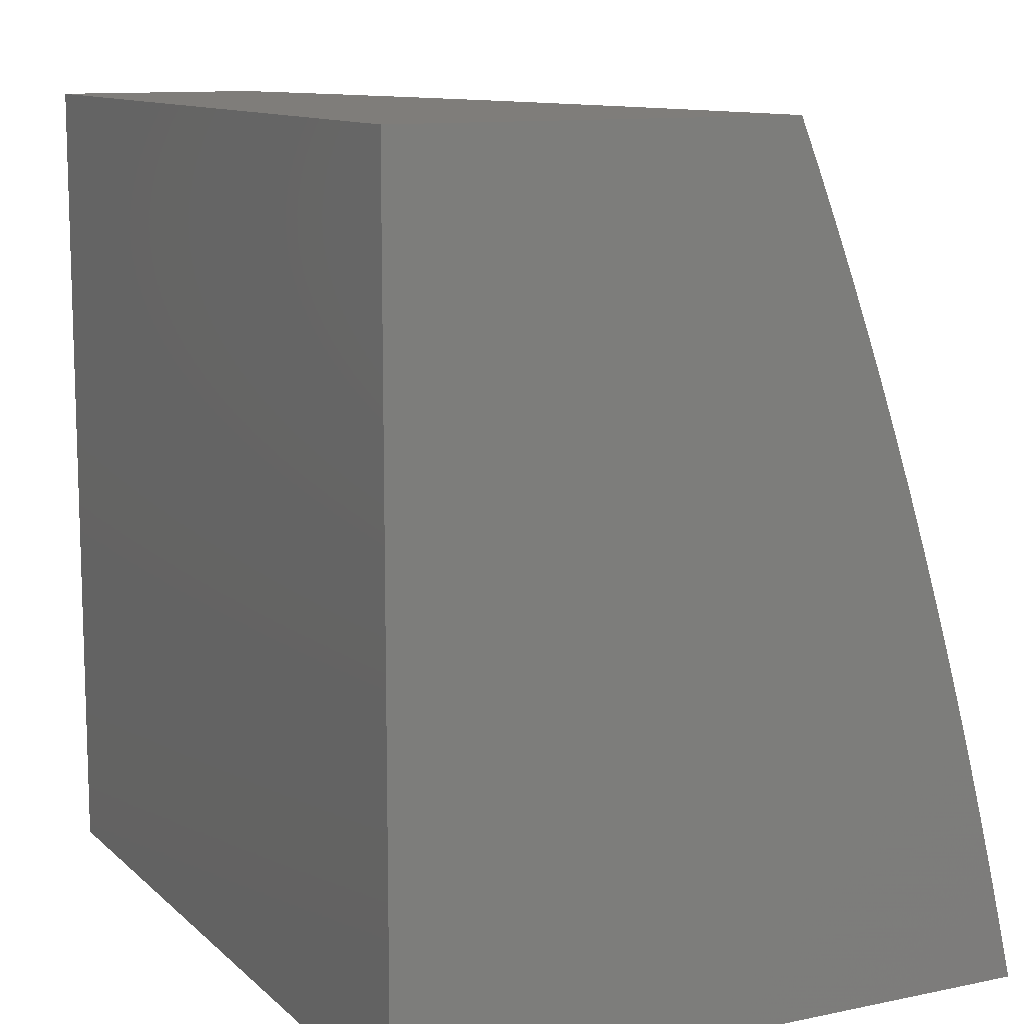
<metadata>
{"format":"stl","ext":"stl","renderer":"f3d","projection":"perspective","resolution":1024,"background":"white","views":[{"elev":11.2,"azim":63.0,"up":"+Z"}]}
</metadata>
<code>
# stl→obj: 414 verts, 824 faces
v -1 -5.225 2.068
v -1 -5.209 2
v -1.117 -5.231 2.033
v -1.131 -5.225 2
v -1.237 -5.248 2.033
v -1.26 -5.243 2
v -1.358 -5.266 2.033
v -1.388 -5.263 2
v -1.478 -5.286 2.033
v -1.514 -5.285 2
v -1.537 -5.297 2.033
v -1.576 -5.296 2
v -1.597 -5.308 2.033
v -1.638 -5.308 2
v -1.656 -5.32 2.033
v -1.7 -5.32 2
v -1.715 -5.332 2.033
v -1.761 -5.333 2
v -1.774 -5.344 2.033
v -1.821 -5.347 2
v -1.832 -5.358 2.033
v -1.881 -5.36 2
v -1.89 -5.371 2.033
v -1.941 -5.375 2
v -1.948 -5.385 2.033
v -2 -5.389 2
v -1.997 -5.406 2.067
v -2 -5.407 2.069
v -1.988 -5.413 2.1
v -2 -5.426 2.138
v -1.98 -5.419 2.133
v -1.971 -5.426 2.166
v -1.923 -5.405 2.133
v -1.914 -5.412 2.166
v -1.866 -5.391 2.133
v -1.858 -5.398 2.166
v -1.809 -5.378 2.133
v -1.801 -5.385 2.166
v -1.751 -5.365 2.133
v -1.743 -5.372 2.166
v -1.693 -5.353 2.133
v -1.685 -5.36 2.166
v -1.635 -5.341 2.133
v -1.627 -5.348 2.166
v -1.576 -5.329 2.133
v -1.569 -5.337 2.166
v -1.518 -5.318 2.133
v -1.511 -5.325 2.166
v -1.459 -5.308 2.133
v -1.452 -5.315 2.166
v -1.34 -5.288 2.133
v -1.334 -5.295 2.166
v -1.221 -5.27 2.133
v -1.216 -5.277 2.166
v -1.102 -5.253 2.133
v -1.097 -5.261 2.166
v -1 -5.242 2.136
v -1 -5.258 2.202
v -1.092 -5.269 2.198
v -1.087 -5.277 2.231
v -1.205 -5.293 2.231
v -1.199 -5.301 2.264
v -1.315 -5.318 2.264
v -1.309 -5.326 2.296
v -1.425 -5.346 2.296
v -1.417 -5.354 2.329
v -1.475 -5.364 2.329
v -1.467 -5.372 2.361
v -1.524 -5.383 2.361
v -1.516 -5.391 2.393
v -1.572 -5.402 2.393
v -1.564 -5.41 2.425
v -1.62 -5.422 2.425
v -1.611 -5.43 2.456
v -1.666 -5.442 2.456
v -1.657 -5.45 2.488
v -1.712 -5.462 2.488
v -1.702 -5.471 2.52
v -1.756 -5.483 2.52
v -1.746 -5.492 2.551
v -1.799 -5.504 2.551
v -1.789 -5.513 2.582
v -1.841 -5.526 2.582
v -1.819 -5.543 2.644
v -1.871 -5.557 2.644
v -1.848 -5.574 2.705
v -1.898 -5.587 2.705
v -1.874 -5.605 2.766
v -1.923 -5.619 2.766
v -1.898 -5.637 2.825
v -1.946 -5.651 2.825
v -1.919 -5.669 2.884
v -1.966 -5.683 2.884
v -1.938 -5.701 2.943
v -2 -5.695 2.888
v -1.984 -5.715 2.943
v -2 -5.721 2.944
v -1.943 -5.73 3
v -2 -5.748 3
v -2 -5.445 2.206
v -1.962 -5.433 2.198
v -1.906 -5.419 2.198
v -1.849 -5.406 2.198
v -1.792 -5.392 2.198
v -1.735 -5.38 2.198
v -1.678 -5.367 2.198
v -1.62 -5.355 2.198
v -1.562 -5.344 2.198
v -1.504 -5.333 2.198
v -1.445 -5.322 2.198
v -1.328 -5.303 2.198
v -1.21 -5.285 2.198
v -2 -5.465 2.272
v -1.998 -5.462 2.264
v -1.952 -5.44 2.231
v -1.988 -5.469 2.296
v -2 -5.486 2.338
v -1.978 -5.477 2.329
v -1.968 -5.484 2.361
v -1.924 -5.462 2.329
v -1.914 -5.47 2.361
v -1.869 -5.449 2.329
v -1.859 -5.456 2.361
v -1.813 -5.435 2.329
v -1.804 -5.443 2.361
v -1.758 -5.422 2.329
v -1.749 -5.43 2.361
v -1.702 -5.41 2.329
v -1.693 -5.418 2.361
v -1.645 -5.398 2.329
v -1.637 -5.406 2.361
v -1.589 -5.386 2.329
v -1.581 -5.394 2.361
v -1.532 -5.375 2.329
v -2 -5.507 2.403
v -1.958 -5.492 2.393
v -1.904 -5.478 2.393
v -1.85 -5.464 2.393
v -1.795 -5.451 2.393
v -1.74 -5.438 2.393
v -1.684 -5.426 2.393
v -1.628 -5.414 2.393
v -2 -5.528 2.467
v -1.99 -5.522 2.456
v -1.948 -5.5 2.425
v -1.979 -5.53 2.488
v -2 -5.55 2.53
v -1.968 -5.538 2.52
v -1.957 -5.546 2.551
v -1.916 -5.523 2.52
v -1.905 -5.531 2.551
v -1.863 -5.51 2.52
v -1.852 -5.518 2.551
v -1.809 -5.496 2.52
v -1.997 -5.568 2.582
v -2 -5.573 2.593
v -1.945 -5.554 2.582
v -1.922 -5.57 2.644
v -1.893 -5.54 2.582
v -1.973 -5.585 2.644
v -2 -5.596 2.654
v -1.948 -5.602 2.705
v -1.998 -5.616 2.705
v -2 -5.62 2.714
v -2 -5.645 2.773
v -1.972 -5.633 2.766
v -2 -5.67 2.831
v -1.994 -5.665 2.825
v -1.885 -5.712 3
v -1.892 -5.687 2.943
v -1.826 -5.695 3
v -1.845 -5.673 2.943
v -1.767 -5.678 3
v -1.797 -5.66 2.943
v -1.749 -5.647 2.943
v -1.775 -5.628 2.884
v -1.726 -5.615 2.884
v -1.75 -5.597 2.825
v -1.7 -5.584 2.825
v -1.723 -5.566 2.766
v -1.672 -5.553 2.766
v -1.694 -5.535 2.705
v -1.641 -5.523 2.705
v -1.662 -5.505 2.644
v -1.609 -5.493 2.644
v -1.629 -5.476 2.582
v -1.575 -5.464 2.582
v -1.584 -5.455 2.551
v -1.529 -5.444 2.551
v -1.538 -5.435 2.52
v -1.483 -5.425 2.52
v -1.492 -5.416 2.488
v -1.436 -5.406 2.488
v -1.444 -5.397 2.456
v -1.388 -5.387 2.456
v -1.395 -5.378 2.425
v -1.282 -5.359 2.425
v -1.289 -5.351 2.393
v -1.175 -5.334 2.393
v -1.181 -5.325 2.361
v -1.066 -5.309 2.361
v -1.071 -5.301 2.329
v -1 -5.294 2.334
v -1.076 -5.293 2.296
v -1 -5.276 2.268
v -1.082 -5.285 2.264
v -1.707 -5.662 3
v -1.701 -5.634 2.943
v -1.676 -5.603 2.884
v -1.649 -5.572 2.825
v -1.62 -5.541 2.766
v -1.589 -5.511 2.705
v -1.556 -5.482 2.644
v -1.521 -5.453 2.582
v -1.475 -5.433 2.551
v -1.428 -5.414 2.52
v -1.38 -5.396 2.488
v -1.275 -5.368 2.456
v -1.169 -5.342 2.425
v -1.06 -5.318 2.393
v -1 -5.312 2.398
v -1.646 -5.646 3
v -1.652 -5.622 2.943
v -1.627 -5.591 2.884
v -1.599 -5.56 2.825
v -1.569 -5.53 2.766
v -1.537 -5.5 2.705
v -1.502 -5.471 2.644
v -1.466 -5.442 2.582
v -1.42 -5.423 2.551
v -1.372 -5.404 2.52
v -1.268 -5.377 2.488
v -1.162 -5.351 2.456
v -1.054 -5.327 2.425
v -1.584 -5.631 3
v -1.603 -5.61 2.943
v -1.577 -5.579 2.884
v -1.548 -5.549 2.825
v -1.517 -5.519 2.766
v -1.484 -5.489 2.705
v -1.449 -5.46 2.644
v -1.411 -5.432 2.582
v -1.365 -5.413 2.551
v -1.261 -5.386 2.52
v -1.156 -5.36 2.488
v -1.049 -5.335 2.456
v -1 -5.331 2.462
v -1.554 -5.599 2.943
v -1.522 -5.617 3
v -1.504 -5.588 2.943
v -1.459 -5.603 3
v -1.455 -5.577 2.943
v -1.395 -5.589 3
v -1.405 -5.567 2.943
v -1.331 -5.577 3
v -1.354 -5.557 2.943
v -1.304 -5.547 2.943
v -1.323 -5.527 2.884
v -1.271 -5.518 2.884
v -1.289 -5.498 2.825
v -1.184 -5.48 2.825
v -1.2 -5.46 2.766
v -1.094 -5.444 2.766
v -1.108 -5.425 2.705
v -1 -5.432 2.769
v -1 -5.411 2.709
v -1.266 -5.564 3
v -1.253 -5.538 2.943
v -1.168 -5.5 2.884
v -1.08 -5.464 2.825
v -1 -5.454 2.828
v -1.2 -5.553 3
v -1.151 -5.521 2.943
v -1.065 -5.485 2.884
v -1 -5.476 2.886
v -1.134 -5.542 3
v -1.067 -5.532 3
v -1.049 -5.506 2.943
v -1 -5.522 3
v -1 -5.499 2.944
v -1.013 -5.39 2.644
v -1 -5.39 2.649
v -1 -5.37 2.587
v -1 -5.35 2.525
v -1.031 -5.362 2.551
v -1.025 -5.372 2.582
v -1.122 -5.405 2.644
v -1.216 -5.441 2.705
v -1.307 -5.478 2.766
v -1.341 -5.507 2.825
v -1.374 -5.537 2.884
v -1.043 -5.344 2.488
v -1.037 -5.353 2.52
v -1.143 -5.378 2.551
v -1.136 -5.387 2.582
v -1.246 -5.403 2.582
v -1.231 -5.422 2.644
v -1.34 -5.44 2.644
v -1.324 -5.459 2.705
v -1.377 -5.469 2.705
v -1.359 -5.488 2.766
v -1.412 -5.498 2.766
v -1.393 -5.517 2.825
v -1.445 -5.527 2.825
v -1.425 -5.547 2.884
v -1.476 -5.557 2.884
v -1.107 -5.246 2.1
v -1.112 -5.238 2.067
v -1.232 -5.255 2.067
v -1.352 -5.273 2.067
v -1.471 -5.293 2.067
v -1.531 -5.304 2.067
v -1.59 -5.315 2.067
v -1.649 -5.327 2.067
v -1.708 -5.339 2.067
v -1.766 -5.351 2.067
v -1.825 -5.364 2.067
v -1.882 -5.378 2.067
v -1.94 -5.392 2.067
v -1.227 -5.262 2.1
v -1.346 -5.28 2.1
v -1.465 -5.3 2.1
v -1.524 -5.311 2.1
v -1.583 -5.322 2.1
v -1.642 -5.334 2.1
v -1.701 -5.346 2.1
v -1.759 -5.358 2.1
v -1.817 -5.371 2.1
v -1.874 -5.384 2.1
v -1.932 -5.398 2.1
v -1.193 -5.309 2.296
v -1.187 -5.317 2.329
v -1.302 -5.334 2.329
v -1.149 -5.369 2.52
v -1.322 -5.31 2.231
v -1.438 -5.33 2.231
v -1.497 -5.341 2.231
v -1.555 -5.351 2.231
v -1.612 -5.363 2.231
v -1.67 -5.375 2.231
v -1.727 -5.387 2.231
v -1.784 -5.4 2.231
v -1.84 -5.413 2.231
v -1.897 -5.426 2.231
v -1.296 -5.343 2.361
v -1.403 -5.37 2.393
v -1.452 -5.389 2.425
v -1.5 -5.408 2.456
v -1.547 -5.427 2.488
v -1.593 -5.447 2.52
v -1.638 -5.467 2.551
v -1.682 -5.488 2.582
v -1.715 -5.517 2.644
v -1.745 -5.548 2.705
v -1.773 -5.578 2.766
v -1.799 -5.61 2.825
v -1.823 -5.641 2.884
v -1.254 -5.394 2.551
v -1.432 -5.338 2.264
v -1.482 -5.356 2.296
v -1.41 -5.362 2.361
v -1.357 -5.422 2.582
v -1.489 -5.348 2.264
v -1.547 -5.359 2.264
v -1.605 -5.37 2.264
v -1.662 -5.382 2.264
v -1.719 -5.394 2.264
v -1.775 -5.407 2.264
v -1.832 -5.42 2.264
v -1.887 -5.434 2.264
v -1.943 -5.448 2.264
v -1.46 -5.38 2.393
v -1.508 -5.399 2.425
v -1.556 -5.419 2.456
v -1.602 -5.438 2.488
v -1.648 -5.458 2.52
v -1.692 -5.479 2.551
v -1.736 -5.5 2.582
v -1.767 -5.53 2.644
v -1.797 -5.56 2.705
v -1.824 -5.591 2.766
v -1.849 -5.623 2.825
v -1.871 -5.655 2.884
v -1.395 -5.45 2.644
v -1.54 -5.367 2.296
v -1.431 -5.479 2.705
v -1.597 -5.378 2.296
v -1.654 -5.39 2.296
v -1.71 -5.402 2.296
v -1.767 -5.415 2.296
v -1.823 -5.428 2.296
v -1.878 -5.441 2.296
v -1.933 -5.455 2.296
v -1.465 -5.508 2.766
v -1.496 -5.538 2.825
v -1.675 -5.434 2.425
v -1.73 -5.446 2.425
v -1.785 -5.459 2.425
v -1.84 -5.472 2.425
v -1.894 -5.485 2.425
v -1.526 -5.568 2.884
v -1.721 -5.454 2.456
v -1.766 -5.475 2.488
v -1.776 -5.467 2.456
v -1.83 -5.48 2.456
v -1.884 -5.493 2.456
v -1.937 -5.507 2.456
v -1.82 -5.488 2.488
v -1.873 -5.501 2.488
v -1.926 -5.515 2.488
v -2 -6 3
v -2 -6 2
v -1 -6 2
v -1 -6 3
f 1 2 3
f 3 2 4
f 3 4 5
f 5 4 6
f 5 6 7
f 7 6 8
f 7 8 9
f 9 8 10
f 9 10 11
f 11 10 12
f 11 12 13
f 13 12 14
f 13 14 15
f 15 14 16
f 15 16 17
f 17 16 18
f 17 18 19
f 19 18 20
f 19 20 21
f 21 20 22
f 21 22 23
f 23 22 24
f 23 24 25
f 25 24 26
f 25 26 27
f 27 26 28
f 27 28 29
f 29 28 30
f 29 30 31
f 31 30 32
f 31 32 33
f 33 32 34
f 33 34 35
f 35 34 36
f 35 36 37
f 37 36 38
f 37 38 39
f 39 38 40
f 39 40 41
f 41 40 42
f 41 42 43
f 43 42 44
f 43 44 45
f 45 44 46
f 45 46 47
f 47 46 48
f 47 48 49
f 49 48 50
f 49 50 51
f 51 50 52
f 51 52 53
f 53 52 54
f 53 54 55
f 55 54 56
f 55 56 57
f 57 56 58
f 58 56 59
f 58 59 60
f 60 59 61
f 60 61 62
f 62 61 63
f 62 63 64
f 64 63 65
f 64 65 66
f 66 65 67
f 66 67 68
f 68 67 69
f 68 69 70
f 70 69 71
f 70 71 72
f 72 71 73
f 72 73 74
f 74 73 75
f 74 75 76
f 76 75 77
f 76 77 78
f 78 77 79
f 78 79 80
f 80 79 81
f 80 81 82
f 82 81 83
f 82 83 84
f 84 83 85
f 84 85 86
f 86 85 87
f 86 87 88
f 88 87 89
f 88 89 90
f 90 89 91
f 90 91 92
f 92 91 93
f 92 93 94
f 94 93 95
f 94 95 96
f 96 95 97
f 96 97 98
f 98 97 99
f 30 100 32
f 32 100 101
f 32 101 34
f 34 101 102
f 34 102 36
f 36 102 103
f 36 103 38
f 38 103 104
f 38 104 40
f 40 104 105
f 40 105 42
f 42 105 106
f 42 106 44
f 44 106 107
f 44 107 46
f 46 107 108
f 46 108 48
f 48 108 109
f 48 109 50
f 50 109 110
f 50 110 52
f 52 110 111
f 52 111 54
f 54 111 112
f 54 112 56
f 56 112 59
f 113 114 100
f 100 114 115
f 100 115 101
f 101 115 102
f 114 113 116
f 116 113 117
f 116 117 118
f 118 117 119
f 118 119 120
f 120 119 121
f 120 121 122
f 122 121 123
f 122 123 124
f 124 123 125
f 124 125 126
f 126 125 127
f 126 127 128
f 128 127 129
f 128 129 130
f 130 129 131
f 130 131 132
f 132 131 133
f 132 133 134
f 134 133 69
f 134 69 67
f 117 135 119
f 119 135 136
f 119 136 121
f 121 136 137
f 121 137 123
f 123 137 138
f 123 138 125
f 125 138 139
f 125 139 127
f 127 139 140
f 127 140 129
f 129 140 141
f 129 141 131
f 131 141 142
f 131 142 133
f 133 142 71
f 133 71 69
f 143 144 135
f 135 144 145
f 135 145 136
f 136 145 137
f 144 143 146
f 146 143 147
f 146 147 148
f 148 147 149
f 148 149 150
f 150 149 151
f 150 151 152
f 152 151 153
f 152 153 154
f 154 153 81
f 154 81 79
f 149 147 155
f 155 147 156
f 155 156 157
f 157 156 158
f 157 158 159
f 159 158 85
f 159 85 83
f 158 156 160
f 160 156 161
f 160 161 162
f 162 161 163
f 162 163 164
f 164 163 161
f 165 166 164
f 164 166 89
f 164 89 162
f 162 89 87
f 162 87 158
f 158 87 85
f 167 168 165
f 165 168 91
f 165 91 166
f 166 91 89
f 95 93 167
f 167 93 91
f 167 91 168
f 96 98 94
f 94 98 169
f 94 169 170
f 170 169 171
f 170 171 172
f 172 171 173
f 172 173 174
f 174 173 175
f 174 175 176
f 176 175 177
f 176 177 178
f 178 177 179
f 178 179 180
f 180 179 181
f 180 181 182
f 182 181 183
f 182 183 184
f 184 183 185
f 184 185 186
f 186 185 187
f 186 187 188
f 188 187 189
f 188 189 190
f 190 189 191
f 190 191 192
f 192 191 193
f 192 193 194
f 194 193 195
f 194 195 196
f 196 195 197
f 196 197 198
f 198 197 199
f 198 199 200
f 200 199 201
f 200 201 202
f 202 201 203
f 202 203 204
f 204 203 205
f 204 205 206
f 206 205 60
f 206 60 62
f 173 207 175
f 175 207 208
f 175 208 177
f 177 208 209
f 177 209 179
f 179 209 210
f 179 210 181
f 181 210 211
f 181 211 183
f 183 211 212
f 183 212 185
f 185 212 213
f 185 213 187
f 187 213 214
f 187 214 189
f 189 214 215
f 189 215 191
f 191 215 216
f 191 216 193
f 193 216 217
f 193 217 195
f 195 217 218
f 195 218 197
f 197 218 219
f 197 219 199
f 199 219 220
f 199 220 201
f 201 220 221
f 201 221 203
f 207 222 208
f 208 222 223
f 208 223 209
f 209 223 224
f 209 224 210
f 210 224 225
f 210 225 211
f 211 225 226
f 211 226 212
f 212 226 227
f 212 227 213
f 213 227 228
f 213 228 214
f 214 228 229
f 214 229 215
f 215 229 230
f 215 230 216
f 216 230 231
f 216 231 217
f 217 231 232
f 217 232 218
f 218 232 233
f 218 233 219
f 219 233 234
f 219 234 220
f 220 234 221
f 222 235 223
f 223 235 236
f 223 236 224
f 224 236 237
f 224 237 225
f 225 237 238
f 225 238 226
f 226 238 239
f 226 239 227
f 227 239 240
f 227 240 228
f 228 240 241
f 228 241 229
f 229 241 242
f 229 242 230
f 230 242 243
f 230 243 231
f 231 243 244
f 231 244 232
f 232 244 245
f 232 245 233
f 233 245 246
f 233 246 234
f 234 246 247
f 234 247 221
f 236 235 248
f 248 235 249
f 248 249 250
f 250 249 251
f 250 251 252
f 252 251 253
f 252 253 254
f 254 253 255
f 254 255 256
f 256 255 257
f 256 257 258
f 258 257 259
f 258 259 260
f 260 259 261
f 260 261 262
f 262 261 263
f 262 263 264
f 264 263 265
f 264 265 266
f 255 267 257
f 257 267 268
f 257 268 259
f 259 268 269
f 259 269 261
f 261 269 270
f 261 270 263
f 263 270 271
f 263 271 265
f 267 272 268
f 268 272 273
f 268 273 269
f 269 273 274
f 269 274 270
f 270 274 275
f 270 275 271
f 272 276 273
f 273 276 277
f 273 277 278
f 278 277 279
f 278 279 280
f 278 280 274
f 274 280 275
f 264 266 281
f 281 266 282
f 281 282 283
f 284 285 283
f 283 285 286
f 283 286 281
f 281 286 287
f 281 287 264
f 264 287 288
f 264 288 262
f 262 288 289
f 262 289 260
f 260 289 290
f 260 290 258
f 258 290 291
f 258 291 256
f 256 291 254
f 247 292 284
f 284 292 293
f 284 293 285
f 285 293 294
f 285 294 295
f 295 294 296
f 295 296 297
f 297 296 298
f 297 298 299
f 299 298 300
f 299 300 301
f 301 300 302
f 301 302 303
f 303 302 304
f 303 304 305
f 305 304 306
f 305 306 252
f 252 306 250
f 205 58 60
f 55 57 307
f 307 57 1
f 307 1 308
f 308 1 3
f 308 3 309
f 309 3 5
f 309 5 310
f 310 5 7
f 310 7 311
f 311 7 9
f 311 9 312
f 312 9 11
f 312 11 313
f 313 11 13
f 313 13 314
f 314 13 15
f 314 15 315
f 315 15 17
f 315 17 316
f 316 17 19
f 316 19 317
f 317 19 21
f 317 21 318
f 318 21 23
f 318 23 319
f 319 23 25
f 319 25 27
f 53 55 307
f 307 308 320
f 320 308 309
f 320 309 321
f 321 309 310
f 321 310 322
f 322 310 311
f 322 311 323
f 323 311 312
f 323 312 324
f 324 312 313
f 324 313 325
f 325 313 314
f 325 314 326
f 326 314 315
f 326 315 327
f 327 315 316
f 327 316 328
f 328 316 317
f 328 317 329
f 329 317 318
f 329 318 330
f 330 318 319
f 330 319 29
f 29 319 27
f 61 59 112
f 204 206 331
f 331 206 62
f 331 62 64
f 202 204 332
f 332 204 331
f 332 331 333
f 333 331 64
f 333 64 66
f 292 247 246
f 246 245 292
f 292 245 334
f 292 334 293
f 293 334 294
f 287 286 295
f 295 286 285
f 51 53 320
f 320 53 307
f 51 320 321
f 61 112 335
f 335 112 111
f 335 111 336
f 336 111 110
f 336 110 337
f 337 110 109
f 337 109 338
f 338 109 108
f 338 108 339
f 339 108 107
f 339 107 340
f 340 107 106
f 340 106 341
f 341 106 105
f 341 105 342
f 342 105 104
f 342 104 343
f 343 104 103
f 343 103 344
f 344 103 102
f 344 102 115
f 202 332 200
f 200 332 345
f 200 345 198
f 198 345 346
f 198 346 196
f 196 346 347
f 196 347 194
f 194 347 348
f 194 348 192
f 192 348 349
f 192 349 190
f 190 349 350
f 190 350 188
f 188 350 351
f 188 351 186
f 186 351 352
f 186 352 184
f 184 352 353
f 184 353 182
f 182 353 354
f 182 354 180
f 180 354 355
f 180 355 178
f 178 355 356
f 178 356 176
f 176 356 357
f 176 357 174
f 174 357 172
f 345 332 333
f 245 244 334
f 334 244 358
f 334 358 294
f 294 358 296
f 288 287 297
f 297 287 295
f 273 278 274
f 49 51 321
f 49 321 322
f 61 335 63
f 63 335 359
f 63 359 65
f 65 359 360
f 65 360 67
f 67 360 134
f 359 335 336
f 345 333 361
f 361 333 66
f 361 66 68
f 244 243 358
f 358 243 362
f 358 362 296
f 296 362 298
f 289 288 299
f 299 288 297
f 47 49 322
f 47 322 323
f 359 336 363
f 363 336 337
f 363 337 364
f 364 337 338
f 364 338 365
f 365 338 339
f 365 339 366
f 366 339 340
f 366 340 367
f 367 340 341
f 367 341 368
f 368 341 342
f 368 342 369
f 369 342 343
f 369 343 370
f 370 343 344
f 370 344 371
f 371 344 115
f 371 115 114
f 345 361 346
f 346 361 372
f 346 372 347
f 347 372 373
f 347 373 348
f 348 373 374
f 348 374 349
f 349 374 375
f 349 375 350
f 350 375 376
f 350 376 351
f 351 376 377
f 351 377 352
f 352 377 378
f 352 378 353
f 353 378 379
f 353 379 354
f 354 379 380
f 354 380 355
f 355 380 381
f 355 381 356
f 356 381 382
f 356 382 357
f 357 382 383
f 357 383 172
f 172 383 170
f 372 361 68
f 243 242 362
f 362 242 384
f 362 384 298
f 298 384 300
f 290 289 301
f 301 289 299
f 45 47 323
f 45 323 324
f 359 363 360
f 360 363 385
f 360 385 134
f 134 385 132
f 385 363 364
f 373 372 70
f 70 372 68
f 242 241 384
f 384 241 386
f 384 386 300
f 300 386 302
f 291 290 303
f 303 290 301
f 43 45 324
f 43 324 325
f 385 364 387
f 387 364 365
f 387 365 388
f 388 365 366
f 388 366 389
f 389 366 367
f 389 367 390
f 390 367 368
f 390 368 391
f 391 368 369
f 391 369 392
f 392 369 370
f 392 370 393
f 393 370 371
f 393 371 116
f 116 371 114
f 374 373 72
f 72 373 70
f 241 240 386
f 386 240 394
f 386 394 302
f 302 394 304
f 254 291 305
f 305 291 303
f 41 43 325
f 41 325 326
f 130 132 387
f 387 132 385
f 130 387 388
f 73 71 142
f 375 374 74
f 74 374 72
f 240 239 394
f 394 239 395
f 394 395 304
f 304 395 306
f 252 254 305
f 39 41 326
f 39 326 327
f 128 130 388
f 128 388 389
f 73 142 396
f 396 142 141
f 396 141 397
f 397 141 140
f 397 140 398
f 398 140 139
f 398 139 399
f 399 139 138
f 399 138 400
f 400 138 137
f 400 137 145
f 376 375 76
f 76 375 74
f 239 238 395
f 395 238 401
f 395 401 306
f 306 401 250
f 37 39 327
f 37 327 328
f 126 128 389
f 126 389 390
f 73 396 75
f 75 396 402
f 75 402 77
f 77 402 403
f 77 403 79
f 79 403 154
f 402 396 397
f 377 376 78
f 78 376 76
f 248 250 401
f 248 401 237
f 237 401 238
f 35 37 328
f 35 328 329
f 124 126 390
f 124 390 391
f 402 397 404
f 404 397 398
f 404 398 405
f 405 398 399
f 405 399 406
f 406 399 400
f 406 400 407
f 407 400 145
f 407 145 144
f 378 377 80
f 80 377 78
f 236 248 237
f 33 35 329
f 33 329 330
f 122 124 391
f 122 391 392
f 402 404 403
f 403 404 408
f 403 408 154
f 154 408 152
f 408 404 405
f 379 378 82
f 82 378 80
f 31 33 330
f 31 330 29
f 120 122 392
f 120 392 393
f 408 405 409
f 409 405 406
f 409 406 410
f 410 406 407
f 410 407 146
f 146 407 144
f 83 81 153
f 380 379 84
f 84 379 82
f 118 120 393
f 118 393 116
f 150 152 409
f 409 152 408
f 150 409 410
f 159 83 153
f 159 153 151
f 381 380 86
f 86 380 84
f 148 150 410
f 148 410 146
f 157 159 151
f 157 151 149
f 382 381 88
f 88 381 86
f 155 157 149
f 160 162 158
f 383 382 90
f 90 382 88
f 170 383 92
f 92 383 90
f 94 170 92
f 99 97 411
f 411 97 95
f 411 95 167
f 167 165 411
f 411 165 412
f 412 165 164
f 412 164 161
f 161 156 412
f 412 156 147
f 412 147 143
f 143 135 412
f 412 135 117
f 412 117 113
f 113 100 412
f 412 100 30
f 412 30 28
f 28 26 412
f 26 24 412
f 412 24 22
f 412 22 20
f 20 18 412
f 412 18 16
f 412 16 14
f 412 14 413
f 413 14 12
f 413 12 10
f 10 8 413
f 413 8 6
f 413 6 4
f 4 2 413
f 279 277 414
f 414 277 276
f 414 276 272
f 272 267 414
f 414 267 255
f 414 255 253
f 253 251 414
f 414 251 249
f 414 249 235
f 235 222 414
f 414 222 207
f 414 207 173
f 414 173 411
f 411 173 171
f 411 171 169
f 169 98 411
f 411 98 99
f 411 412 414
f 414 412 413
f 2 1 413
f 413 1 57
f 413 57 58
f 58 205 413
f 413 205 203
f 413 203 221
f 221 247 413
f 413 247 284
f 413 284 283
f 283 282 413
f 413 282 266
f 413 266 414
f 414 266 265
f 414 265 271
f 271 275 414
f 414 275 280
f 414 280 279

</code>
